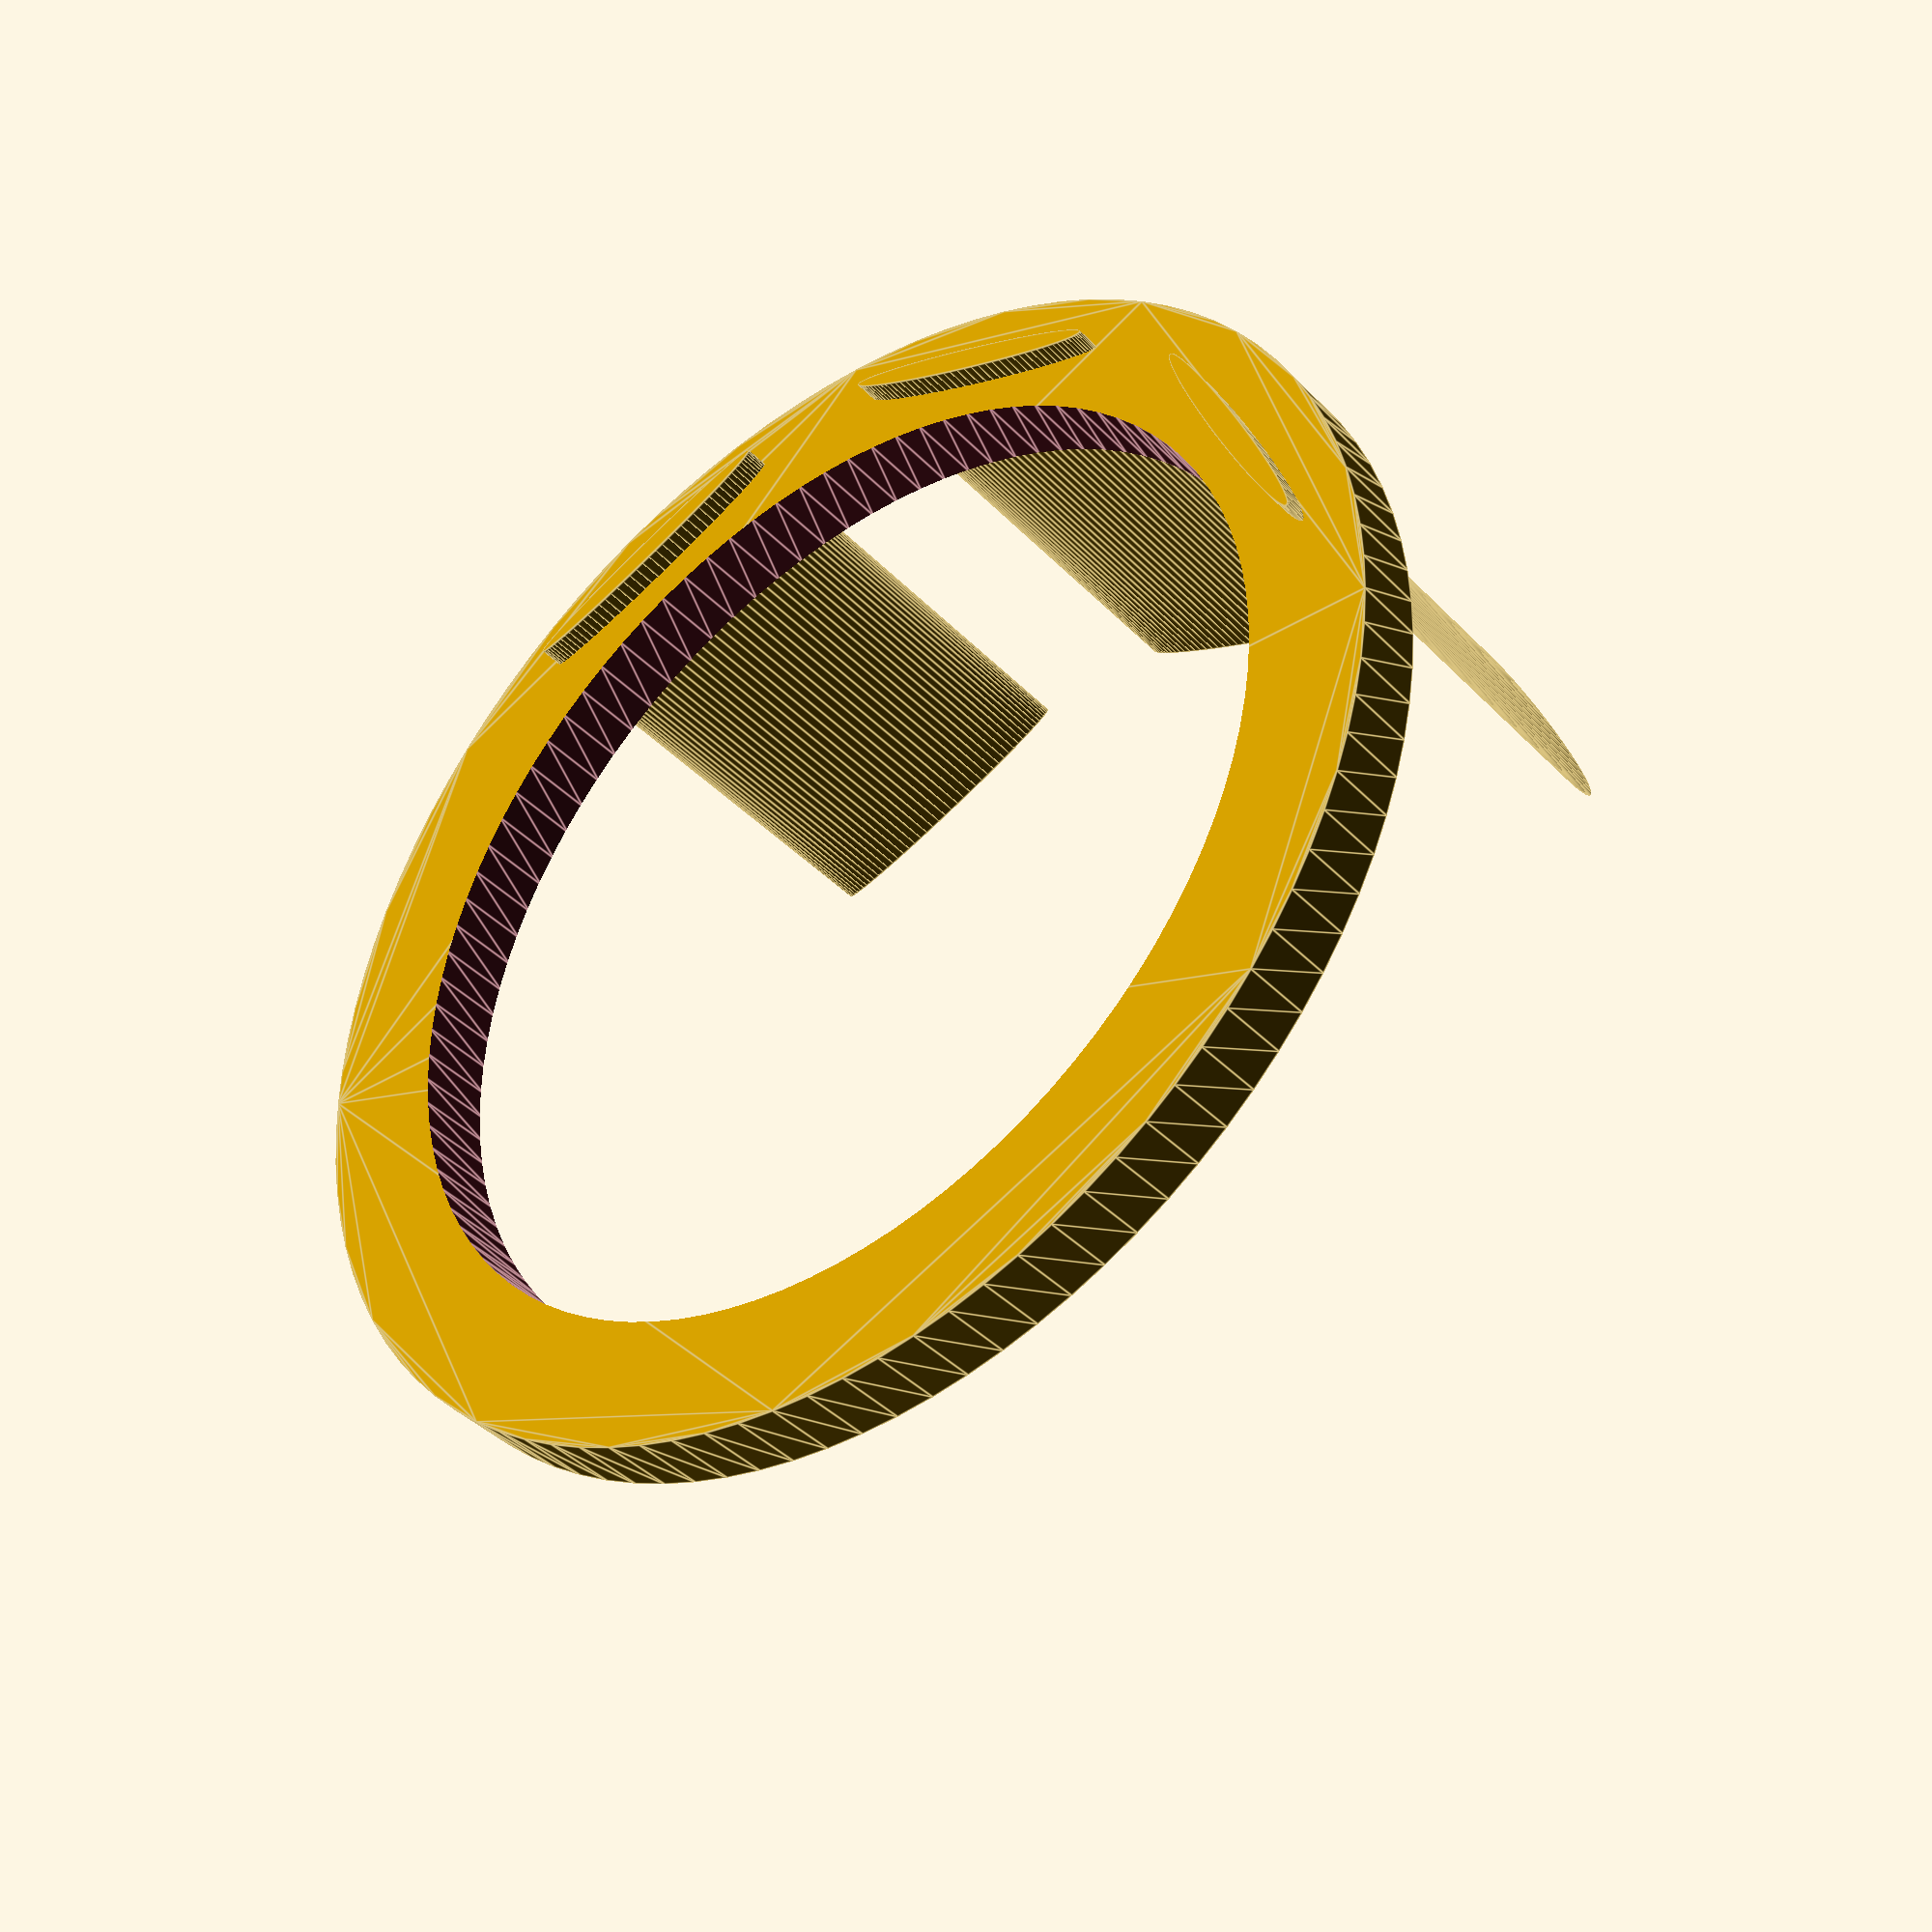
<openscad>
$fn=100;

translate([0, 0, 1.6]) difference() {
    linear_extrude(0.3) circle(r=2.5);
    translate([0, 0, -0.01]) linear_extrude(0.32) circle(r=2);
}
for(i=[45: 45: 135]) {
        rotate([0, 0, -i]) translate([2.2, 0, 0]) scale([1, 12, 1]) cylinder(r=0.05, h=2);
    }
</openscad>
<views>
elev=219.4 azim=21.2 roll=141.6 proj=p view=edges
</views>
